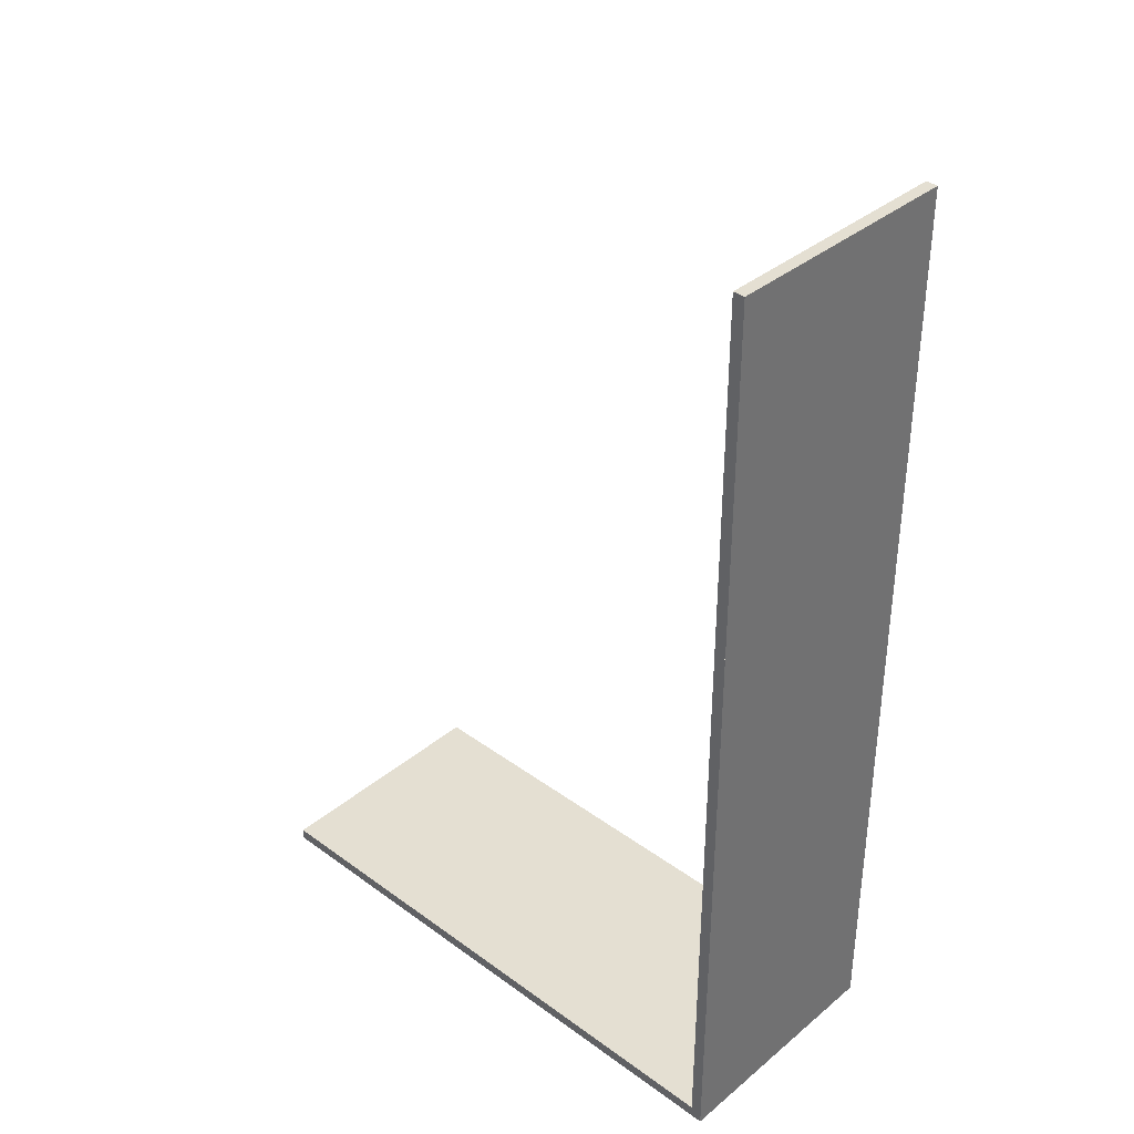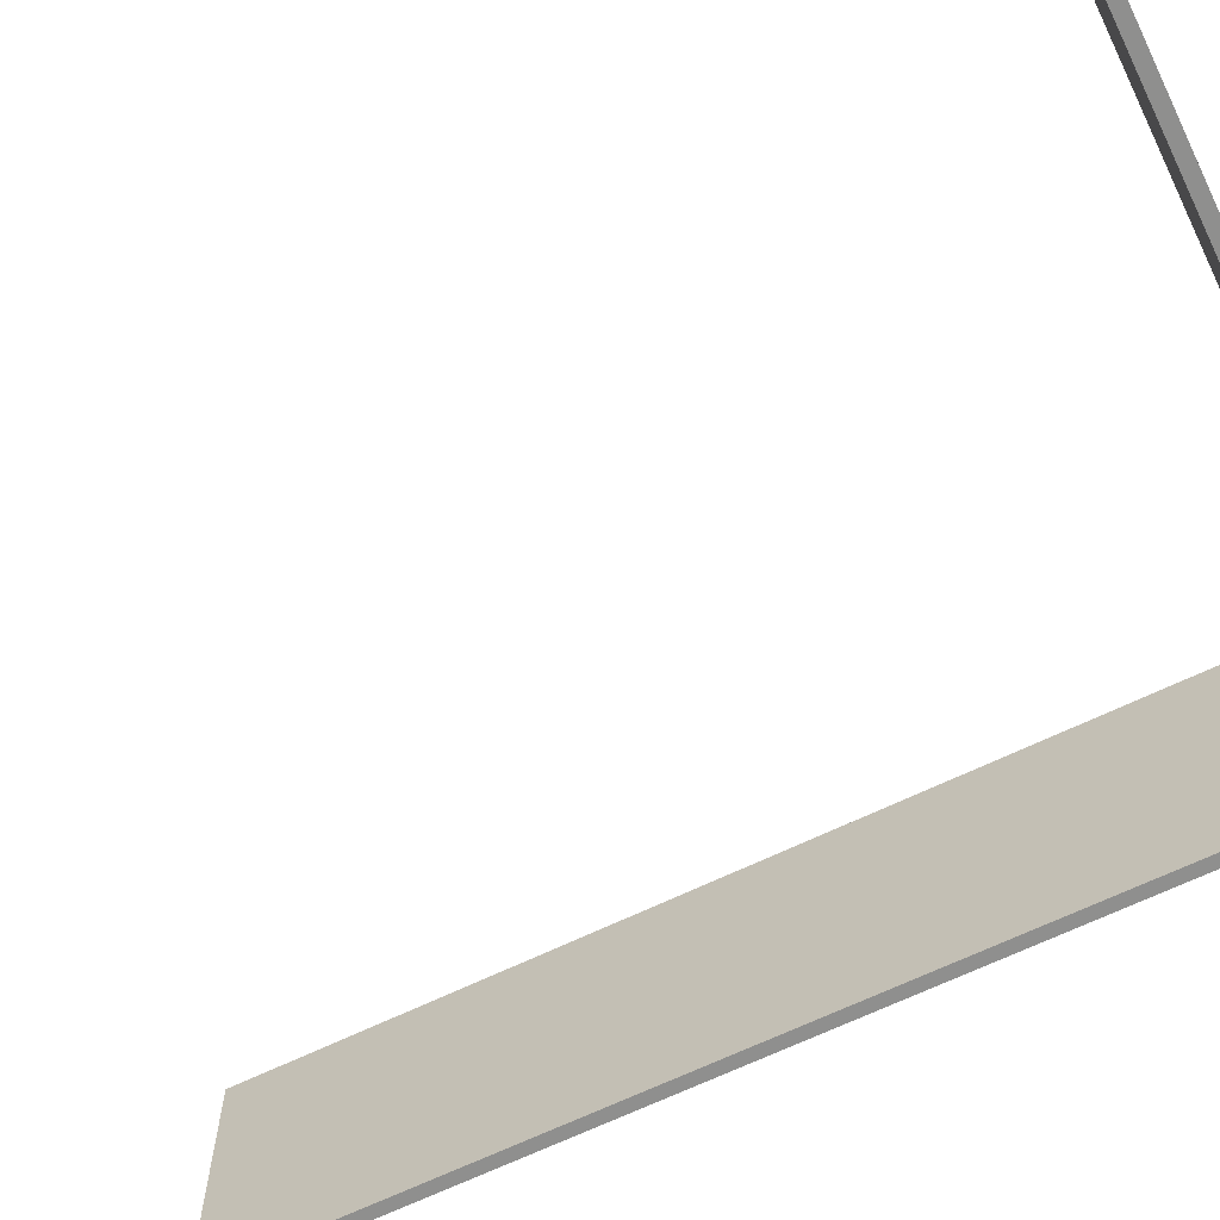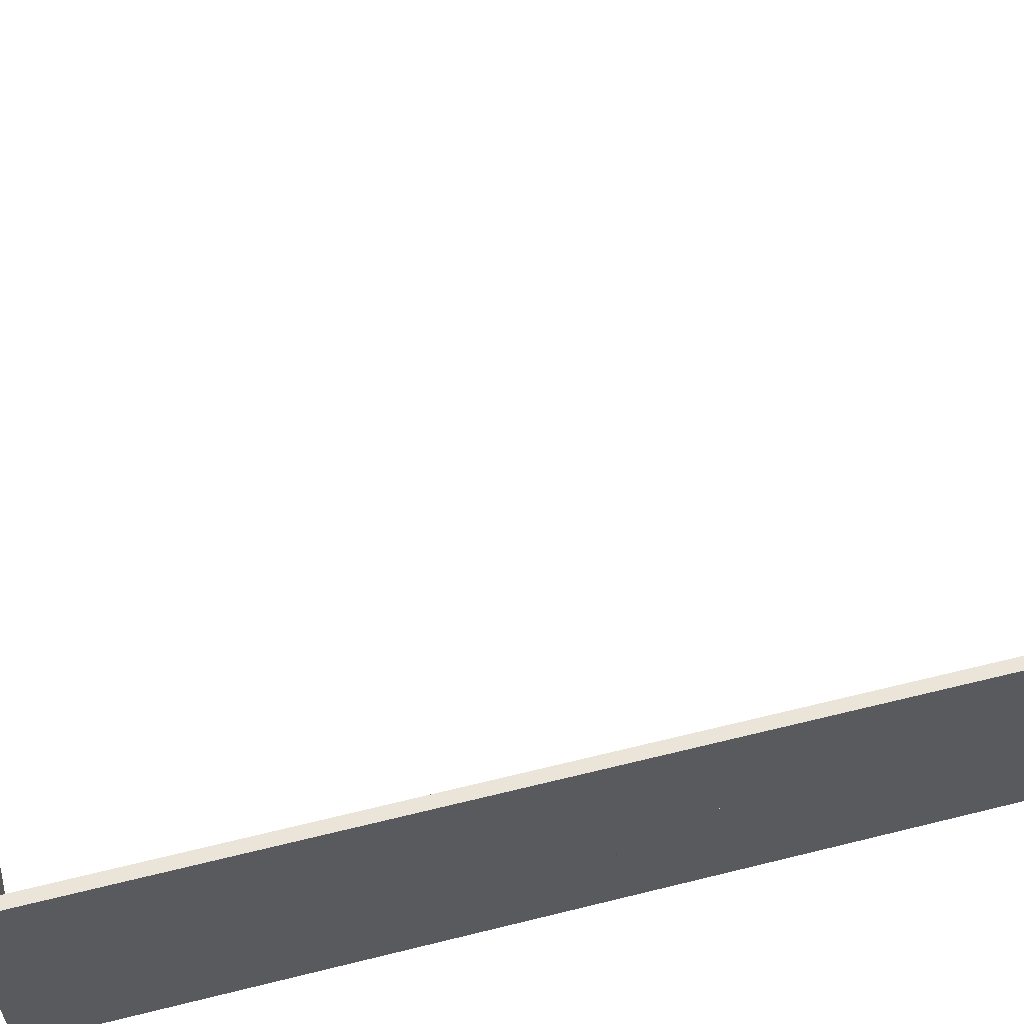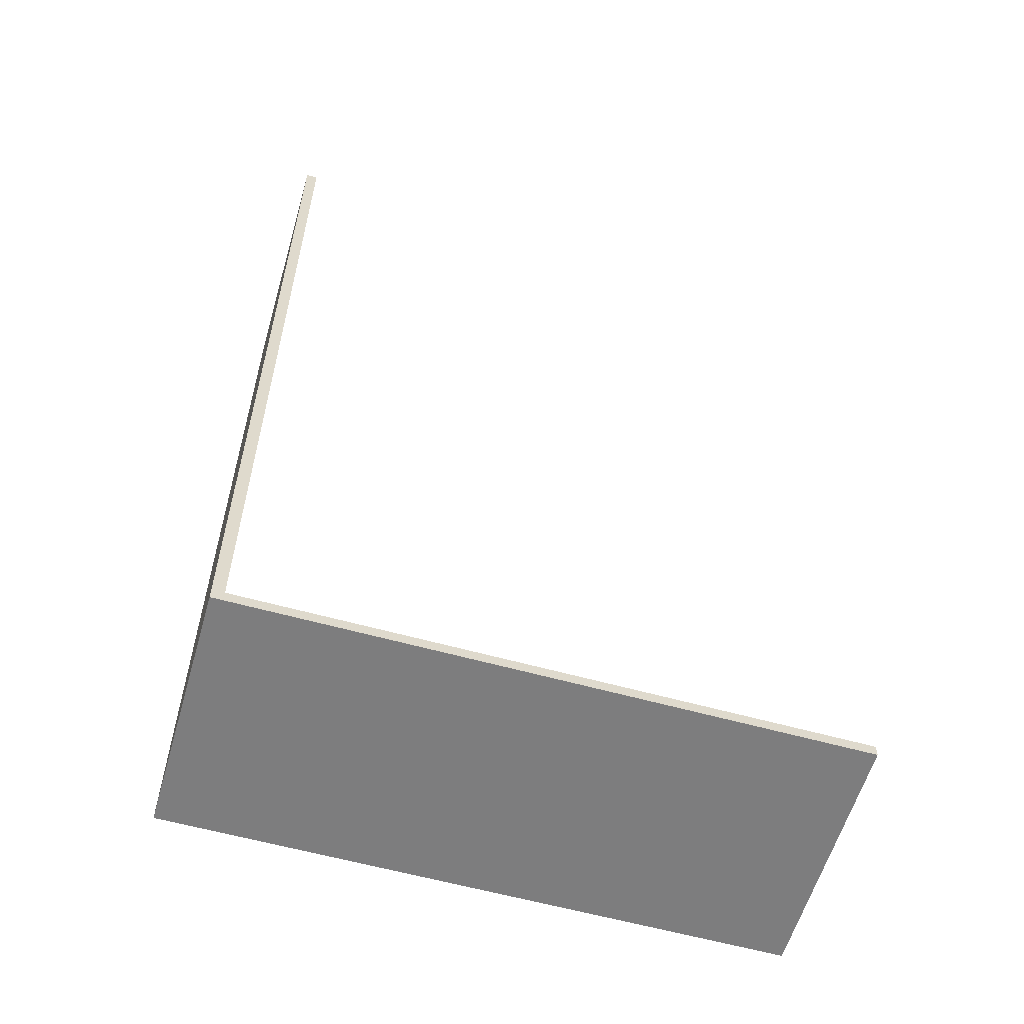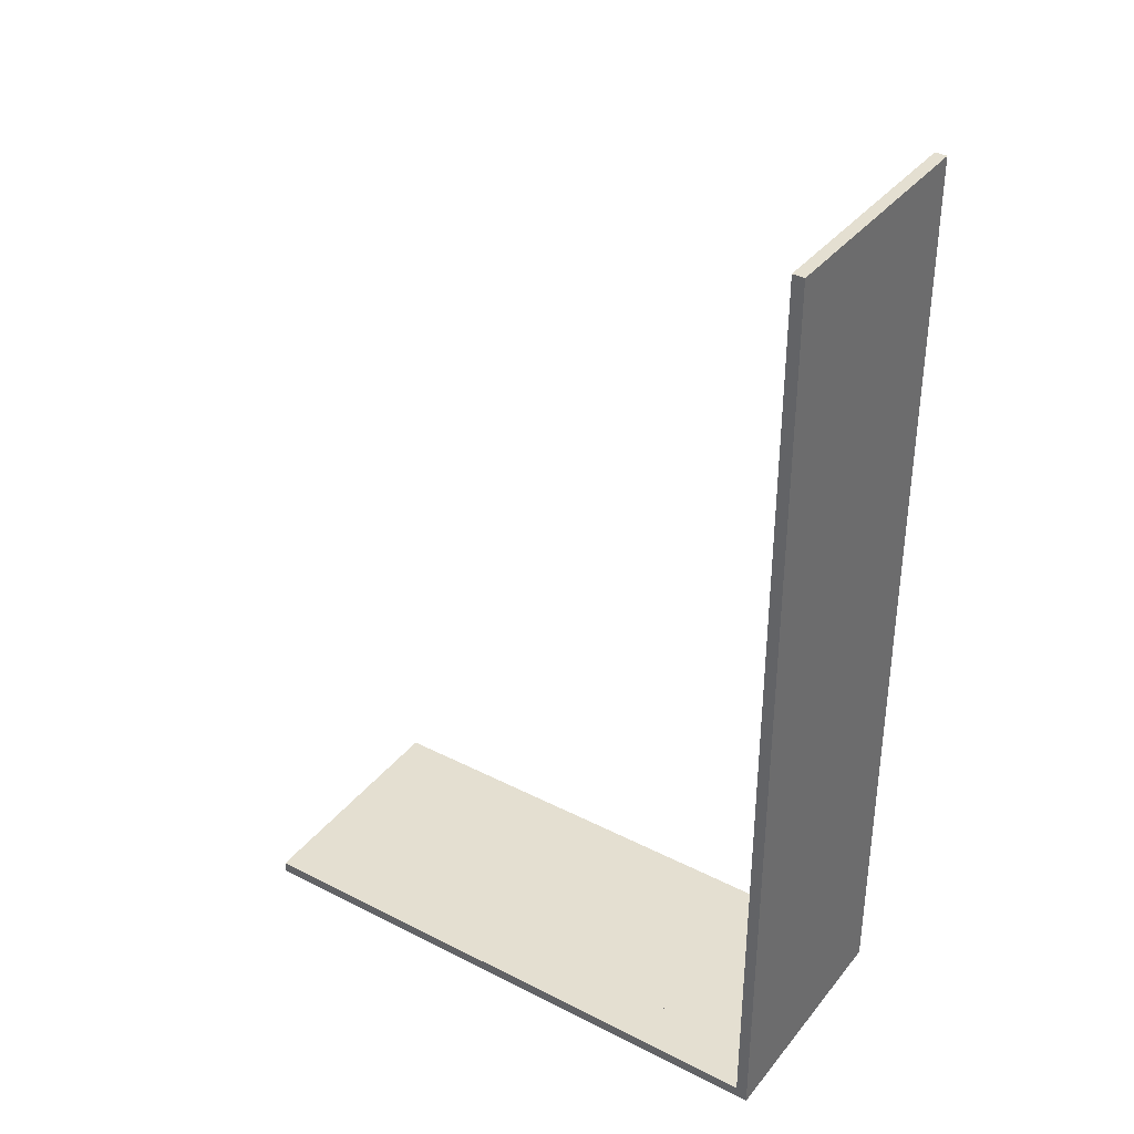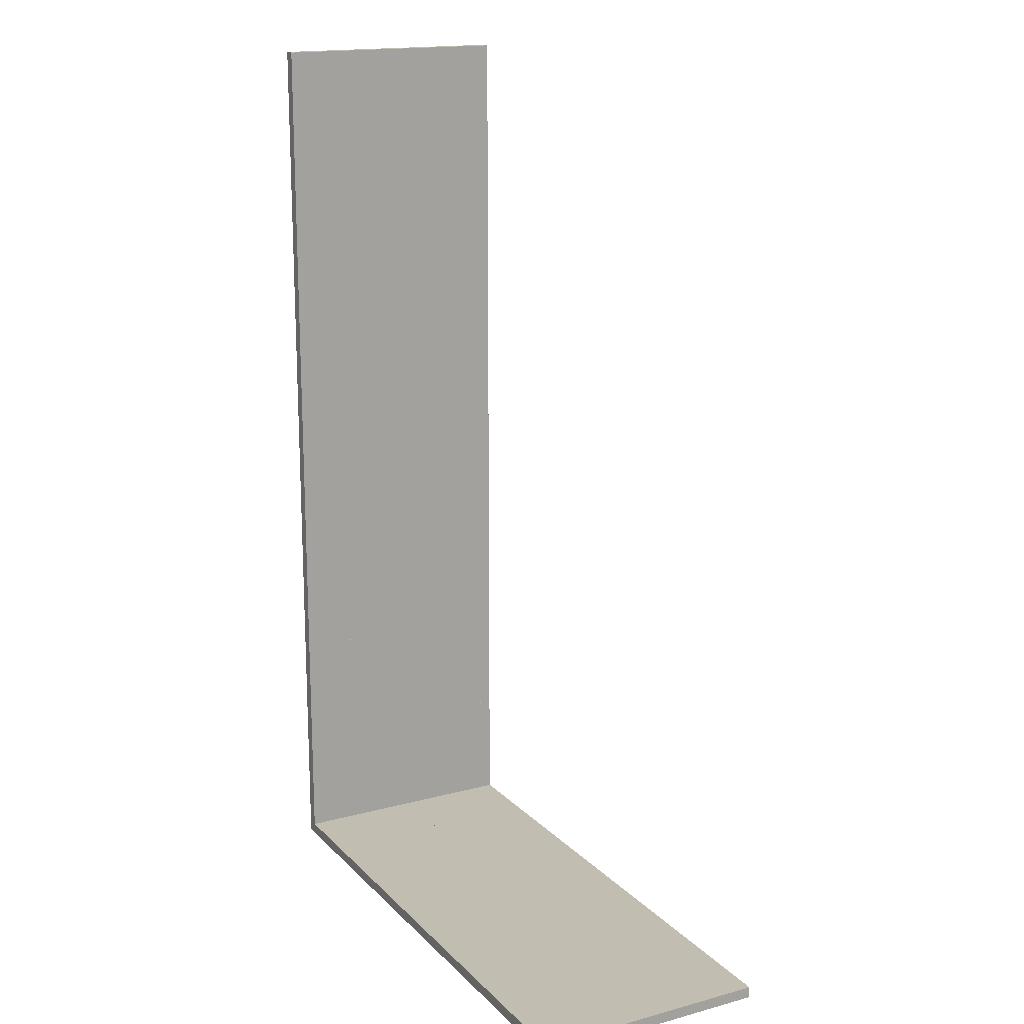
<metadata>
{"format":"obj","ext":"obj","renderer":"f3d","projection":"perspective","resolution":1024,"background":"white","views":[{"elev":36.9,"azim":-136.8,"up":"+Z"},{"elev":-65.3,"azim":116.2,"up":"+Y"},{"elev":58.7,"azim":-104.5,"up":"+Y"},{"elev":-59.1,"azim":-16.1,"up":"+Z"},{"elev":36.8,"azim":-146.5,"up":"+Z"},{"elev":16.7,"azim":61.5,"up":"+Z"}]}
</metadata>
<code>
g default
v -15 -0.5 55
v -15 -0.5 45
v -15 10.5 55
v -15 10.5 45
v -16 10.5 55
v -16 10.5 45
v -16 -0.5 55
v -16 -0.5 45
g pCube90 BLOCKOUT
f 1 2 4 3
f 3 4 6 5
f 5 6 8 7
f 7 8 2 1
f 2 8 6 4
f 7 1 3 5
g default
v -15 10.5 55
v -15 10.5 45
v -15 20.5 55
v -15 20.5 45
v -16 20.5 55
v -16 20.5 45
v -16 10.5 55
v -16 10.5 45
g BLOCKOUT pCube91
f 9 10 12 11
f 11 12 14 13
f 13 14 16 15
f 15 16 10 9
f 10 16 14 12
f 15 9 11 13
g default
v -15 10.5 45
v -15 10.5 35
v -15 20.5 45
v -15 20.5 35
v -16 20.5 45
v -16 20.5 35
v -16 10.5 45
v -16 10.5 35
g BLOCKOUT pCube92
f 17 18 20 19
f 19 20 22 21
f 21 22 24 23
f 23 24 18 17
f 18 24 22 20
f 23 17 19 21
g default
v -15 -0.5 45
v -15 -0.5 35
v -15 10.5 45
v -15 10.5 35
v -16 10.5 45
v -16 10.5 35
v -16 -0.5 45
v -16 -0.5 35
g BLOCKOUT pCube89
f 25 26 28 27
f 27 28 30 29
f 29 30 32 31
f 31 32 26 25
f 26 32 30 28
f 31 25 27 29
g default
v -15 -0.5 35
v -15 -0.5 25
v -15 10.5 35
v -15 10.5 25
v -16 10.5 35
v -16 10.5 25
v -16 -0.5 35
v -16 -0.5 25
g BLOCKOUT pCube88
f 33 34 36 35
f 35 36 38 37
f 37 38 40 39
f 39 40 34 33
f 34 40 38 36
f 39 33 35 37
g default
v -15 10.5 35
v -15 10.5 25
v -15 20.5 35
v -15 20.5 25
v -16 20.5 35
v -16 20.5 25
v -16 10.5 35
v -16 10.5 25
g BLOCKOUT pCube93
f 41 42 44 43
f 43 44 46 45
f 45 46 48 47
f 47 48 42 41
f 42 48 46 44
f 47 41 43 45
g default
v -15 10.5 25
v -15 10.5 15
v -15 20.5 25
v -15 20.5 15
v -16 20.5 25
v -16 20.5 15
v -16 10.5 25
v -16 10.5 15
g BLOCKOUT pCube94
f 49 50 52 51
f 51 52 54 53
f 53 54 56 55
f 55 56 50 49
f 50 56 54 52
f 55 49 51 53
g default
v -15 -0.5 25
v -15 -0.5 15
v -15 10.5 25
v -15 10.5 15
v -16 10.5 25
v -16 10.5 15
v -16 -0.5 25
v -16 -0.5 15
g BLOCKOUT pCube87
f 57 58 60 59
f 59 60 62 61
f 61 62 64 63
f 63 64 58 57
f 58 64 62 60
f 63 57 59 61
g default
v -15 10.5 15
v -15 10.5 5
v -15 20.5 15
v -15 20.5 5
v -16 20.5 15
v -16 20.5 5
v -16 10.5 15
v -16 10.5 5
g BLOCKOUT pCube95
f 65 66 68 67
f 67 68 70 69
f 69 70 72 71
f 71 72 66 65
f 66 72 70 68
f 71 65 67 69
g default
v -15 -0.5 15
v -15 -0.5 5
v -15 10.5 15
v -15 10.5 5
v -16 10.5 15
v -16 10.5 5
v -16 -0.5 15
v -16 -0.5 5
g BLOCKOUT pCube86
f 73 74 76 75
f 75 76 78 77
f 77 78 80 79
f 79 80 74 73
f 74 80 78 76
f 79 73 75 77
g default
v -15 10.5 5
v -15 10.5 -5
v -15 20.5 5
v -15 20.5 -5
v -16 20.5 5
v -16 20.5 -5
v -16 10.5 5
v -16 10.5 -5
g BLOCKOUT pCube96
f 81 82 84 83
f 83 84 86 85
f 85 86 88 87
f 87 88 82 81
f 82 88 86 84
f 87 81 83 85
g default
v -15 -0.5 5
v -15 -0.5 -5
v -15 10.5 5
v -15 10.5 -5
v -16 10.5 5
v -16 10.5 -5
v -16 -0.5 5
v -16 -0.5 -5
g BLOCKOUT pCube85
f 89 90 92 91
f 91 92 94 93
f 93 94 96 95
f 95 96 90 89
f 90 96 94 92
f 95 89 91 93
g default
v -15 10.5 -5
v -15 10.5 -15
v -15 20.5 -5
v -15 20.5 -15
v -16 20.5 -5
v -16 20.5 -15
v -16 10.5 -5
v -16 10.5 -15
g BLOCKOUT pCube97
f 97 98 100 99
f 99 100 102 101
f 101 102 104 103
f 103 104 98 97
f 98 104 102 100
f 103 97 99 101
g default
v -15 -0.5 -5
v -15 -0.5 -15
v -15 10.5 -5
v -15 10.5 -15
v -16 10.5 -5
v -16 10.5 -15
v -16 -0.5 -5
v -16 -0.5 -15
g BLOCKOUT pCube84
f 105 106 108 107
f 107 108 110 109
f 109 110 112 111
f 111 112 106 105
f 106 112 110 108
f 111 105 107 109
g default
v -15 10.5 -15
v -15 10.5 -26
v -15 20.5 -15
v -15 20.5 -26
v -16 20.5 -15
v -16 20.5 -26
v -16 10.5 -15
v -16 10.5 -26
g BLOCKOUT pCube98
f 113 114 116 115
f 115 116 118 117
f 117 118 120 119
f 119 120 114 113
f 114 120 118 116
f 119 113 115 117
g default
v -15 -0.5 -15
v -15 -0.5 -26
v -15 10.5 -15
v -15 10.5 -26
v -16 10.5 -15
v -16 10.5 -26
v -16 -0.5 -15
v -16 -0.5 -26
g BLOCKOUT pCube83
f 121 122 124 123
f 123 124 126 125
f 125 126 128 127
f 127 128 122 121
f 122 128 126 124
f 127 121 123 125
g default
v -5 10.5 -25
v 5 10.5 -25
v -5 20.5 -25
v 5 20.5 -25
v -5 20.5 -26
v 5 20.5 -26
v -5 10.5 -26
v 5 10.5 -26
g BLOCKOUT pCube100
f 129 130 132 131
f 131 132 134 133
f 133 134 136 135
f 135 136 130 129
f 130 136 134 132
f 135 129 131 133
g default
v -15 10.5 -25
v -5 10.5 -25
v -15 20.5 -25
v -5 20.5 -25
v -15 20.5 -26
v -5 20.5 -26
v -15 10.5 -26
v -5 10.5 -26
g BLOCKOUT pCube99
f 137 138 140 139
f 139 140 142 141
f 141 142 144 143
f 143 144 138 137
f 138 144 142 140
f 143 137 139 141
g default
v -15 -0.5 -25
v -5 -0.5 -25
v -15 10.5 -25
v -5 10.5 -25
v -15 10.5 -26
v -5 10.5 -26
v -15 -0.5 -26
v -5 -0.5 -26
g BLOCKOUT pCube82
f 145 146 148 147
f 147 148 150 149
f 149 150 152 151
f 151 152 146 145
f 146 152 150 148
f 151 145 147 149
g default
v -5 -0.5 -25
v 5 -0.5 -25
v -5 10.5 -25
v 5 10.5 -25
v -5 10.5 -26
v 5 10.5 -26
v -5 -0.5 -26
v 5 -0.5 -26
g BLOCKOUT pCube81
f 153 154 156 155
f 155 156 158 157
f 157 158 160 159
f 159 160 154 153
f 154 160 158 156
f 159 153 155 157
g default
v 5 -0.5 -25
v 15 -0.5 -25
v 5 10.5 -25
v 15 10.5 -25
v 5 10.5 -26
v 15 10.5 -26
v 5 -0.5 -26
v 15 -0.5 -26
g BLOCKOUT pCube80
f 161 162 164 163
f 163 164 166 165
f 165 166 168 167
f 167 168 162 161
f 162 168 166 164
f 167 161 163 165
g default
v 5 10.5 -25
v 15 10.5 -25
v 5 20.5 -25
v 15 20.5 -25
v 5 20.5 -26
v 15 20.5 -26
v 5 10.5 -26
v 15 10.5 -26
g BLOCKOUT pCube103
f 169 170 172 171
f 171 172 174 173
f 173 174 176 175
f 175 176 170 169
f 170 176 174 172
f 175 169 171 173
g default
v 15 -0.5 -25
v 25 -0.5 -25
v 15 10.5 -25
v 25 10.5 -25
v 15 10.5 -26
v 25 10.5 -26
v 15 -0.5 -26
v 25 -0.5 -26
g BLOCKOUT pCube79
f 177 178 180 179
f 179 180 182 181
f 181 182 184 183
f 183 184 178 177
f 178 184 182 180
f 183 177 179 181
g default
v 15 10.5 -25
v 25 10.5 -25
v 15 20.5 -25
v 25 20.5 -25
v 15 20.5 -26
v 25 20.5 -26
v 15 10.5 -26
v 25 10.5 -26
g BLOCKOUT pCube101
f 185 186 188 187
f 187 188 190 189
f 189 190 192 191
f 191 192 186 185
f 186 192 190 188
f 191 185 187 189
g default
v 25 -0.5 -25
v 35 -0.5 -25
v 25 10.5 -25
v 35 10.5 -25
v 25 10.5 -26
v 35 10.5 -26
v 25 -0.5 -26
v 35 -0.5 -26
g BLOCKOUT pCube41
f 193 194 196 195
f 195 196 198 197
f 197 198 200 199
f 199 200 194 193
f 194 200 198 196
f 199 193 195 197
g default
v 25 10.5 -25
v 35 10.5 -25
v 25 20.5 -25
v 35 20.5 -25
v 25 20.5 -26
v 35 20.5 -26
v 25 10.5 -26
v 35 10.5 -26
g BLOCKOUT pCube102
f 201 202 204 203
f 203 204 206 205
f 205 206 208 207
f 207 208 202 201
f 202 208 206 204
f 207 201 203 205

</code>
